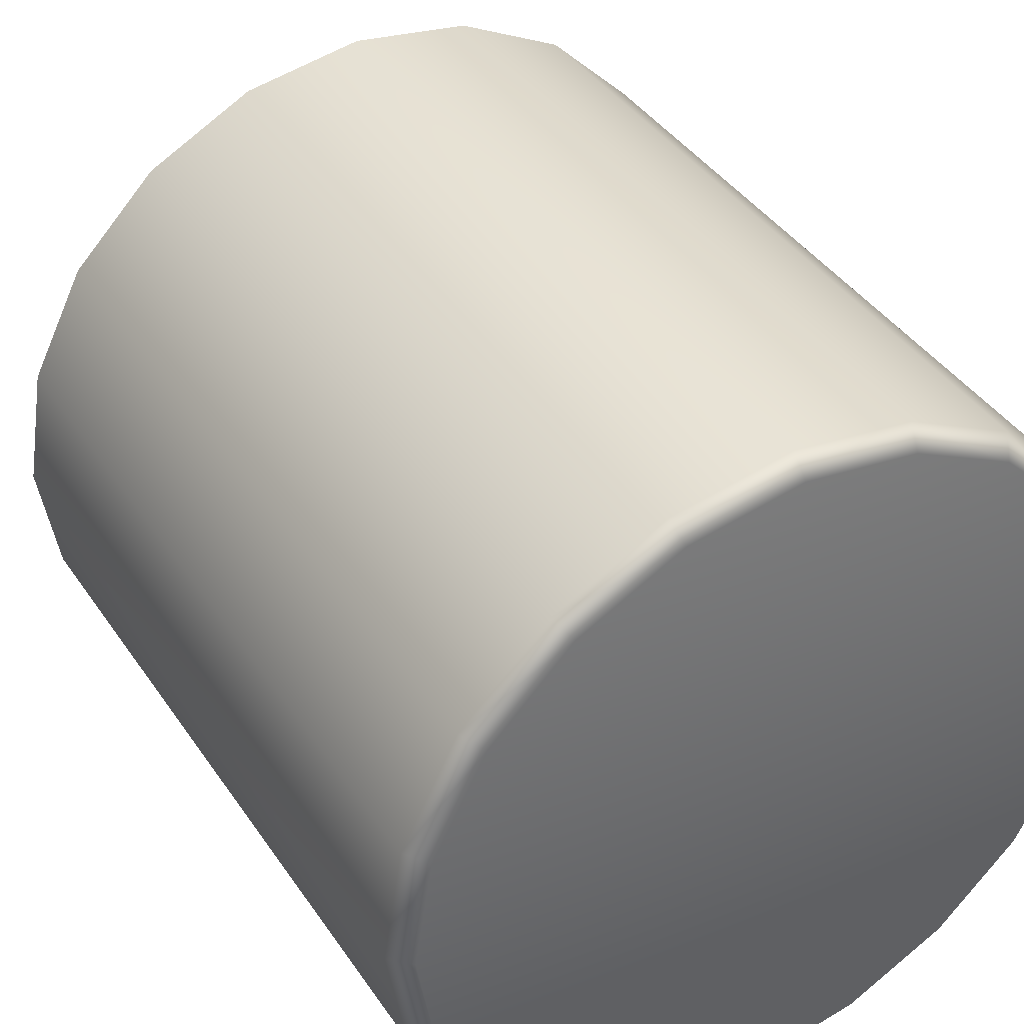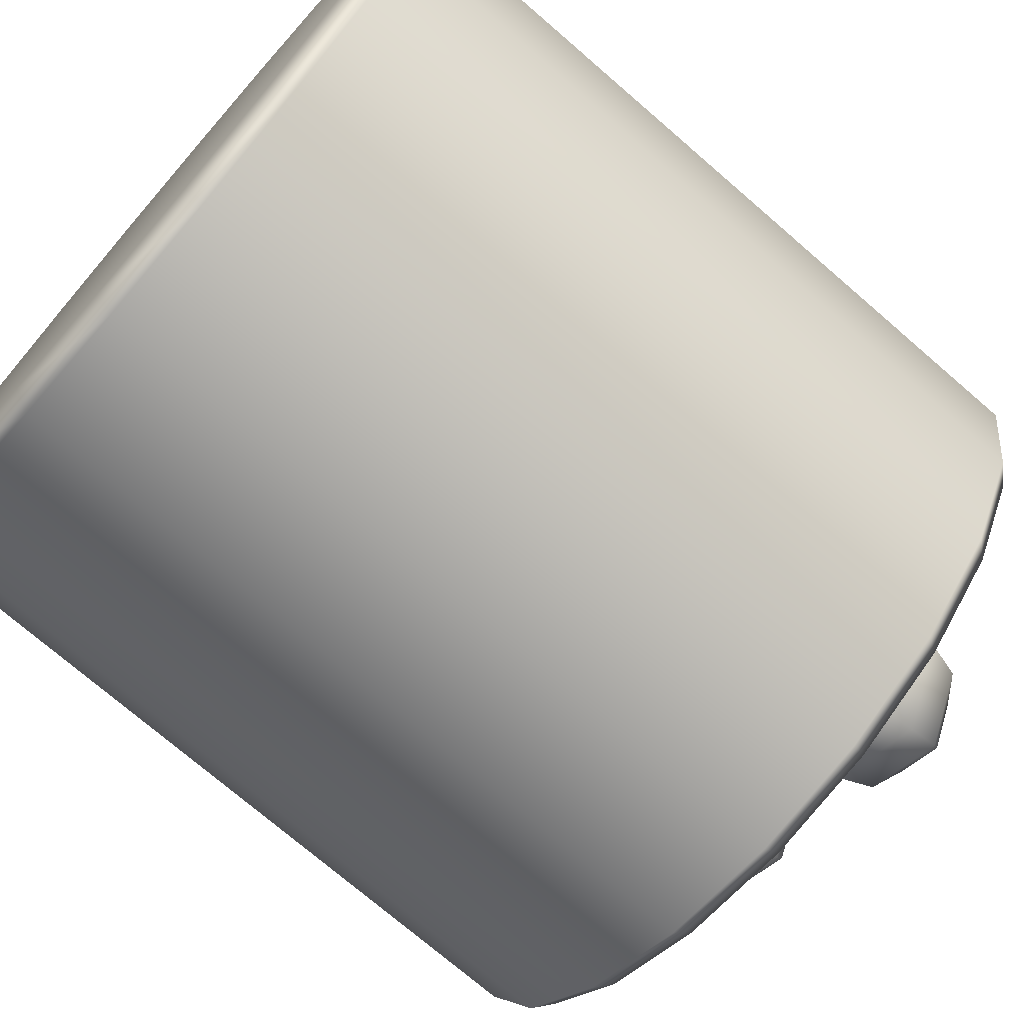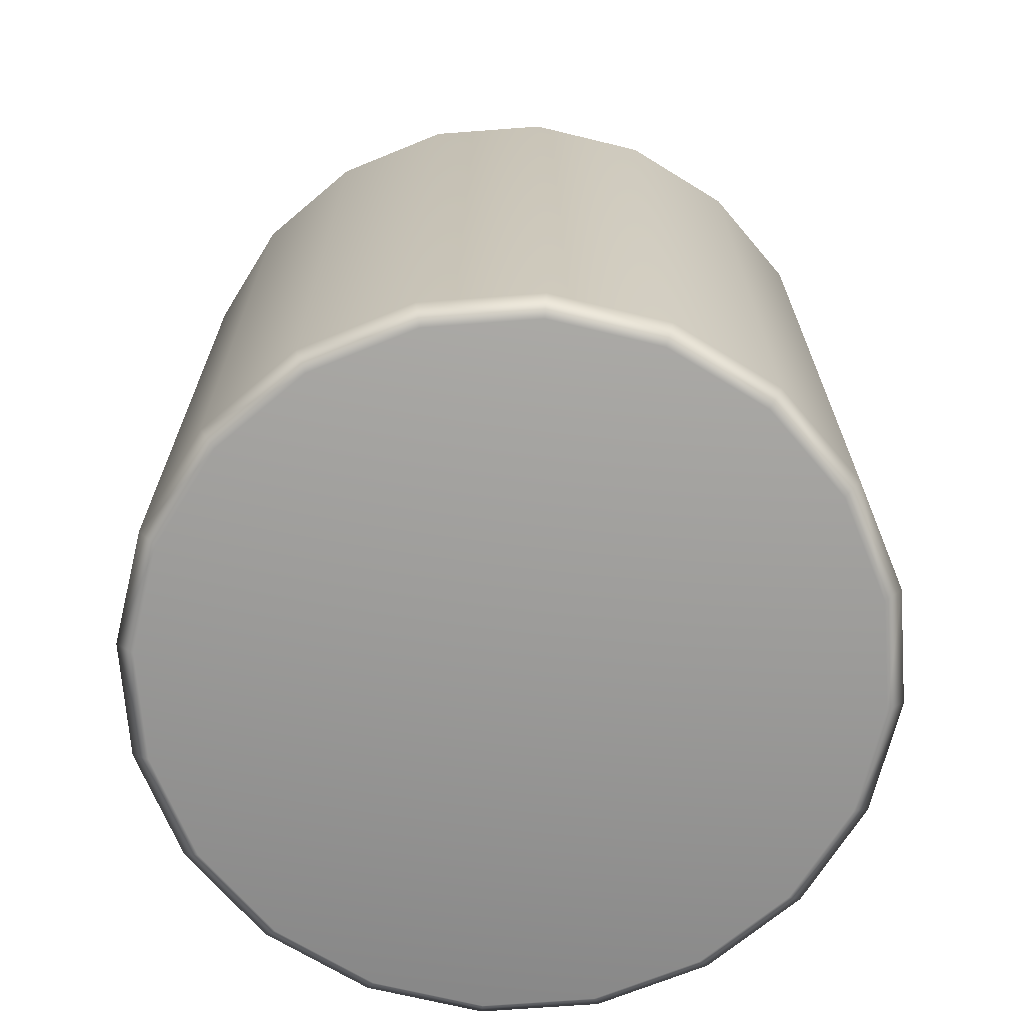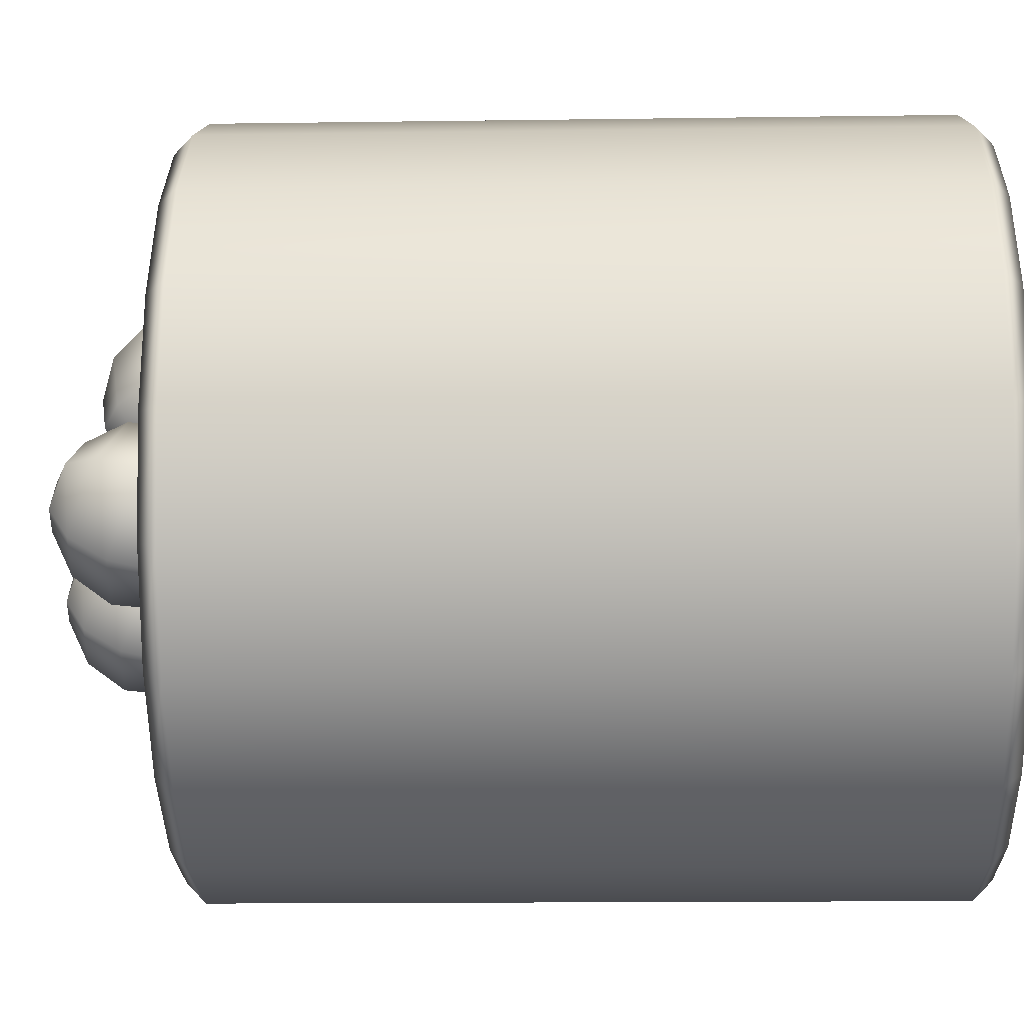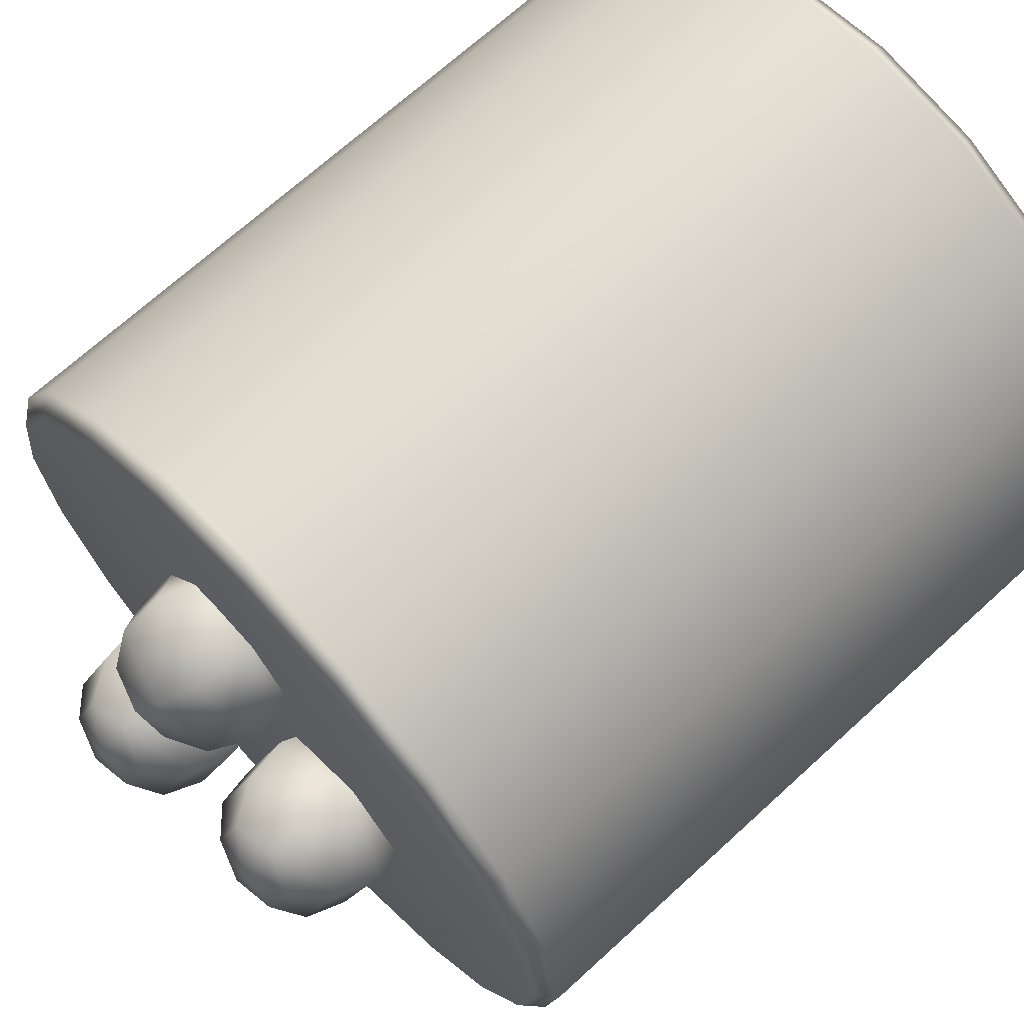
<metadata>
{"format":"obj","ext":"obj","renderer":"f3d","projection":"perspective","resolution":1024,"background":"white","views":[{"elev":40.4,"azim":-30.8,"up":"+Z"},{"elev":-73.2,"azim":49.1,"up":"+Z"},{"elev":-69.0,"azim":139.3,"up":"+Y"},{"elev":-14.1,"azim":-88.2,"up":"+Z"},{"elev":68.7,"azim":-132.6,"up":"+Z"}]}
</metadata>
<code>
g meger3d_Char_sundries_C4_6
v 0.3151 -0.3582 -0.1024
v 0.268 -0.3582 -0.1947
v 0.2546 -0.3746 -0.185
v 0.2994 -0.3746 -0.09727
v 0.268 0.2717 -0.1947
v 0.3151 0.2717 -0.1024
v 0.2994 0.288 -0.09727
v 0.2546 0.288 -0.185
v 0.1947 0.2717 -0.268
v 0.2546 0.288 -0.185
v 0.185 0.288 -0.2546
v 0.1947 -0.3582 -0.268
v 0.185 -0.3746 -0.2546
v 0.2546 -0.3746 -0.185
v 0.1024 0.2717 -0.3151
v 0.185 0.288 -0.2546
v 0.09727 0.288 -0.2994
v 0.1024 -0.3582 -0.3151
v 0.09727 -0.3746 -0.2994
v 0.185 -0.3746 -0.2546
v 3.052e-07 0.2717 -0.3313
v 0.09727 0.288 -0.2994
v 3.052e-07 0.288 -0.3148
v 3.052e-07 -0.3582 -0.3313
v 3.052e-07 -0.3746 -0.3148
v 0.09727 -0.3746 -0.2994
v -0.1024 0.2717 -0.3151
v 3.052e-07 0.288 -0.3148
v -0.09727 0.288 -0.2994
v -0.1024 -0.3582 -0.3151
v -0.09727 -0.3746 -0.2994
v 3.052e-07 -0.3746 -0.3148
v -0.1947 0.2717 -0.268
v -0.09727 0.288 -0.2994
v -0.185 0.288 -0.2546
v -0.1947 -0.3582 -0.268
v -0.185 -0.3746 -0.2546
v -0.09727 -0.3746 -0.2994
v -0.268 0.2717 -0.1947
v -0.185 0.288 -0.2546
v -0.2546 0.288 -0.185
v -0.268 -0.3582 -0.1947
v -0.2546 -0.3746 -0.185
v -0.185 -0.3746 -0.2546
v -0.3151 0.2717 -0.1024
v -0.2546 0.288 -0.185
v -0.2994 0.288 -0.09727
v -0.3151 -0.3582 -0.1024
v -0.2994 -0.3746 -0.09727
v -0.2546 -0.3746 -0.185
v -0.3313 0.2717 0
v -0.2994 0.288 -0.09727
v -0.3148 0.288 0
v -0.3313 -0.3582 0
v -0.3148 -0.3746 0
v -0.2994 -0.3746 -0.09727
v -0.3151 0.2717 0.1024
v -0.3148 0.288 0
v -0.2994 0.288 0.09727
v -0.3151 -0.3582 0.1024
v -0.2994 -0.3746 0.09727
v -0.3148 -0.3746 0
v -0.268 0.2717 0.1947
v -0.2994 0.288 0.09727
v -0.2546 0.288 0.185
v -0.268 -0.3582 0.1947
v -0.2546 -0.3746 0.185
v -0.2994 -0.3746 0.09727
v -0.1947 0.2717 0.268
v -0.2546 0.288 0.185
v -0.185 0.288 0.2546
v -0.1947 -0.3582 0.268
v -0.185 -0.3746 0.2546
v -0.2546 -0.3746 0.185
v -0.1024 0.2717 0.3151
v -0.185 0.288 0.2546
v -0.09727 0.288 0.2994
v -0.1024 -0.3582 0.3151
v -0.09727 -0.3746 0.2994
v -0.185 -0.3746 0.2546
v 3.052e-07 0.2717 0.3313
v -0.09727 0.288 0.2994
v 3.052e-07 0.288 0.3148
v 3.052e-07 -0.3582 0.3313
v 3.052e-07 -0.3746 0.3148
v -0.09727 -0.3746 0.2994
v 0.1024 0.2717 0.3151
v 3.052e-07 0.288 0.3148
v 0.09727 0.288 0.2994
v 0.1024 -0.3582 0.3151
v 0.09727 -0.3746 0.2994
v 3.052e-07 -0.3746 0.3148
v 0.1947 0.2717 0.268
v 0.09727 0.288 0.2994
v 0.185 0.288 0.2546
v 0.1947 -0.3582 0.268
v 0.185 -0.3746 0.2546
v 0.09727 -0.3746 0.2994
v 0.268 0.2717 0.1947
v 0.185 0.288 0.2546
v 0.2546 0.288 0.185
v 0.268 -0.3582 0.1947
v 0.2546 -0.3746 0.185
v 0.185 -0.3746 0.2546
v 0.3151 0.2717 0.1024
v 0.2546 0.288 0.185
v 0.2994 0.288 0.09727
v 0.3151 -0.3582 0.1024
v 0.2994 -0.3746 0.09727
v 0.2546 -0.3746 0.185
v 0.3313 0.2717 0
v 0.2994 0.288 0.09727
v 0.3148 0.288 0
v 0.3313 -0.3582 0
v 0.3148 -0.3746 0
v 0.2994 -0.3746 0.09727
v 0.3151 0.2717 -0.1024
v 0.3148 0.288 0
v 0.2994 0.288 -0.09727
v 0.3151 -0.3582 -0.1024
v 0.2994 -0.3746 -0.09727
v 0.3148 -0.3746 0
v 0.2546 -0.3746 -0.185
v 3.052e-07 -0.3746 0
v 0.2994 -0.3746 -0.09727
v 0.185 -0.3746 -0.2546
v 0.09727 -0.3746 -0.2994
v 3.052e-07 -0.3746 -0.3148
v -0.09727 -0.3746 -0.2994
v -0.185 -0.3746 -0.2546
v -0.2546 -0.3746 -0.185
v -0.2994 -0.3746 -0.09727
v -0.3148 -0.3746 0
v -0.2994 -0.3746 0.09727
v -0.2546 -0.3746 0.185
v -0.185 -0.3746 0.2546
v -0.09727 -0.3746 0.2994
v 3.052e-07 -0.3746 0.3148
v 0.09727 -0.3746 0.2994
v 0.185 -0.3746 0.2546
v 0.2546 -0.3746 0.185
v 0.2994 -0.3746 0.09727
v 0.3148 -0.3746 0
v 0.2994 0.288 -0.09727
v 3.052e-07 0.288 0
v 0.2546 0.288 -0.185
v 0.185 0.288 -0.2546
v 0.09727 0.288 -0.2994
v 3.052e-07 0.288 -0.3148
v -0.09727 0.288 -0.2994
v -0.185 0.288 -0.2546
v -0.2546 0.288 -0.185
v -0.2994 0.288 -0.09727
v -0.3148 0.288 0
v -0.2994 0.288 0.09727
v -0.2546 0.288 0.185
v -0.185 0.288 0.2546
v -0.09727 0.288 0.2994
v 3.052e-07 0.288 0.3148
v 0.09727 0.288 0.2994
v 0.185 0.288 0.2546
v 0.2546 0.288 0.185
v 0.2994 0.288 0.09727
v 0.3148 0.288 0
v -0.05669 0.2473 -0.02103
v -0.03624 0.267 0.007795
v -0.02004 0.2908 -0.05351
v -0.04733 0.261 -0.05642
v -0.06886 0.3073 -0.09739
v -0.07552 0.2706 -0.08176
v -0.1339 0.3001 -0.07996
v -0.1131 0.2664 -0.07169
v -0.1501 0.2764 -0.01866
v -0.1224 0.2528 -0.0363
v -0.1013 0.2599 0.02522
v -0.09423 0.2432 -0.01097
v -0.03624 0.267 0.007795
v -0.05669 0.2473 -0.02103
v -0.01023 0.3283 -0.04217
v -0.02894 0.301 0.02862
v -0.06661 0.3474 -0.09284
v -0.1417 0.3392 -0.07271
v -0.1604 0.3118 -0.001922
v -0.104 0.2927 0.04874
v -0.02894 0.301 0.02862
v -0.02055 0.3637 -0.02544
v -0.03675 0.34 0.03587
v -0.06937 0.3803 -0.06931
v -0.1344 0.3731 -0.05189
v -0.1506 0.3494 0.00942
v -0.1018 0.3328 0.0533
v -0.03675 0.34 0.03587
v -0.04822 0.3874 -0.007793
v -0.05757 0.3737 0.0276
v -0.0764 0.3969 -0.03313
v -0.1139 0.3928 -0.02306
v -0.1233 0.3791 0.01233
v -0.09511 0.3696 0.03766
v -0.05757 0.3737 0.0276
v -0.08582 0.393 0.00603
v -0.08582 0.393 0.00603
v -0.08582 0.393 0.00603
v -0.08582 0.393 0.00603
v -0.08582 0.393 0.00603
v -0.08582 0.393 0.00603
v -0.08481 0.2471 -0.05012
v -0.08481 0.2471 -0.05012
v -0.08481 0.2471 -0.05012
v -0.08481 0.2471 -0.05012
v -0.08481 0.2471 -0.05012
v -0.08481 0.2471 -0.05012
v 0.1145 0.2634 -0.06108
v 0.1349 0.2831 -0.03225
v 0.1511 0.3068 -0.09356
v 0.1238 0.2771 -0.09647
v 0.1023 0.3233 -0.1374
v 0.09563 0.2866 -0.1218
v 0.03727 0.3162 -0.12
v 0.05809 0.2825 -0.1117
v 0.02107 0.2925 -0.05871
v 0.04874 0.2688 -0.07635
v 0.0699 0.2759 -0.01483
v 0.07693 0.2592 -0.05101
v 0.1349 0.2831 -0.03225
v 0.1145 0.2634 -0.06108
v 0.1609 0.3444 -0.08222
v 0.1422 0.317 -0.01143
v 0.1045 0.3635 -0.1329
v 0.02946 0.3552 -0.1128
v 0.01076 0.3278 -0.04197
v 0.06714 0.3087 0.008695
v 0.1422 0.317 -0.01143
v 0.1506 0.3798 -0.06549
v 0.1344 0.356 -0.004179
v 0.1018 0.3963 -0.1094
v 0.03676 0.3891 -0.09194
v 0.02056 0.3654 -0.03063
v 0.06939 0.3489 0.01325
v 0.1344 0.356 -0.004179
v 0.1229 0.4034 -0.04784
v 0.1136 0.3897 -0.01245
v 0.09475 0.413 -0.07318
v 0.05721 0.4088 -0.06311
v 0.04786 0.3952 -0.02772
v 0.07605 0.3856 -0.002386
v 0.1136 0.3897 -0.01245
v 0.08533 0.4091 -0.03402
v 0.08533 0.4091 -0.03402
v 0.08533 0.4091 -0.03402
v 0.08533 0.4091 -0.03402
v 0.08533 0.4091 -0.03402
v 0.08533 0.4091 -0.03402
v 0.08635 0.2632 -0.09017
v 0.08635 0.2632 -0.09017
v 0.08635 0.2632 -0.09017
v 0.08635 0.2632 -0.09017
v 0.08635 0.2632 -0.09017
v 0.08635 0.2632 -0.09017
v 0.03579 0.2253 0.1052
v 0.05512 0.237 0.07162
v -0.009438 0.2573 0.07038
v -0.001484 0.237 0.1045
v -0.03593 0.2892 0.1239
v -0.01678 0.2554 0.1354
v 0.002132 0.3007 0.1787
v 0.005196 0.2621 0.167
v 0.06669 0.2803 0.1799
v 0.04247 0.2503 0.1677
v 0.09319 0.2485 0.1264
v 0.05777 0.2319 0.1368
v 0.05512 0.237 0.07162
v 0.03579 0.2253 0.1052
v -0.004215 0.2899 0.04696
v 0.07033 0.2664 0.0484
v -0.03481 0.3267 0.1088
v 0.009144 0.34 0.172
v 0.08369 0.3165 0.1735
v 0.1143 0.2797 0.1117
v 0.07033 0.2664 0.0484
v 0.01278 0.326 0.04049
v 0.07734 0.3057 0.04174
v -0.01371 0.3579 0.09404
v 0.02435 0.3694 0.1488
v 0.08891 0.3491 0.1501
v 0.1154 0.3172 0.09652
v 0.07734 0.3057 0.04174
v 0.03701 0.3561 0.05271
v 0.07428 0.3443 0.05343
v 0.02171 0.3744 0.08362
v 0.04369 0.3811 0.1153
v 0.08096 0.3694 0.116
v 0.09626 0.351 0.08506
v 0.07428 0.3443 0.05343
v 0.06196 0.3719 0.08034
v 0.06196 0.3719 0.08034
v 0.06196 0.3719 0.08034
v 0.06196 0.3719 0.08034
v 0.06196 0.3719 0.08034
v 0.06196 0.3719 0.08034
v 0.01752 0.2345 0.1401
v 0.01752 0.2345 0.1401
v 0.01752 0.2345 0.1401
v 0.01752 0.2345 0.1401
v 0.01752 0.2345 0.1401
v 0.01752 0.2345 0.1401
g meger3d_Char_sundries_C4_6_0
f 3 2 1
f 4 3 1
f 2 5 1
f 5 6 1
f 6 5 7
f 5 8 7
f 9 5 2
f 5 9 10
f 9 11 10
f 12 9 2
f 13 12 2
f 14 13 2
f 15 9 12
f 9 15 16
f 15 17 16
f 18 15 12
f 19 18 12
f 20 19 12
f 21 15 18
f 15 21 22
f 21 23 22
f 24 21 18
f 25 24 18
f 26 25 18
f 27 21 24
f 21 27 28
f 27 29 28
f 30 27 24
f 31 30 24
f 32 31 24
f 33 27 30
f 27 33 34
f 33 35 34
f 36 33 30
f 37 36 30
f 38 37 30
f 39 33 36
f 33 39 40
f 39 41 40
f 42 39 36
f 43 42 36
f 44 43 36
f 45 39 42
f 39 45 46
f 45 47 46
f 48 45 42
f 49 48 42
f 50 49 42
f 51 45 48
f 45 51 52
f 51 53 52
f 54 51 48
f 55 54 48
f 56 55 48
f 57 51 54
f 51 57 58
f 57 59 58
f 60 57 54
f 61 60 54
f 62 61 54
f 63 57 60
f 57 63 64
f 63 65 64
f 66 63 60
f 67 66 60
f 68 67 60
f 69 63 66
f 63 69 70
f 69 71 70
f 72 69 66
f 73 72 66
f 74 73 66
f 75 69 72
f 69 75 76
f 75 77 76
f 78 75 72
f 79 78 72
f 80 79 72
f 81 75 78
f 75 81 82
f 81 83 82
f 84 81 78
f 85 84 78
f 86 85 78
f 87 81 84
f 81 87 88
f 87 89 88
f 90 87 84
f 91 90 84
f 92 91 84
f 93 87 90
f 87 93 94
f 93 95 94
f 96 93 90
f 97 96 90
f 98 97 90
f 99 93 96
f 93 99 100
f 99 101 100
f 102 99 96
f 103 102 96
f 104 103 96
f 105 99 102
f 99 105 106
f 105 107 106
f 108 105 102
f 109 108 102
f 110 109 102
f 111 105 108
f 105 111 112
f 111 113 112
f 114 111 108
f 115 114 108
f 116 115 108
f 117 111 114
f 118 111 117
f 119 118 117
f 120 117 114
f 120 114 121
f 114 122 121
f 125 124 123
f 123 124 126
f 126 124 127
f 127 124 128
f 128 124 129
f 129 124 130
f 130 124 131
f 131 124 132
f 132 124 133
f 133 124 134
f 134 124 135
f 135 124 136
f 136 124 137
f 137 124 138
f 138 124 139
f 139 124 140
f 140 124 141
f 141 124 142
f 142 124 143
f 143 124 125
f 146 145 144
f 147 145 146
f 148 145 147
f 149 145 148
f 150 145 149
f 151 145 150
f 152 145 151
f 153 145 152
f 154 145 153
f 155 145 154
f 156 145 155
f 157 145 156
f 158 145 157
f 159 145 158
f 160 145 159
f 161 145 160
f 162 145 161
f 163 145 162
f 164 145 163
f 144 145 164
f 167 166 165
f 168 167 165
f 169 167 168
f 170 169 168
f 171 169 170
f 172 171 170
f 173 171 172
f 174 173 172
f 175 173 174
f 176 175 174
f 177 175 176
f 178 177 176
f 167 179 166
f 179 180 166
f 181 179 167
f 169 181 167
f 182 181 169
f 171 182 169
f 183 182 171
f 173 183 171
f 184 183 173
f 175 184 173
f 185 184 175
f 177 185 175
f 179 186 180
f 186 187 180
f 188 186 179
f 181 188 179
f 189 188 181
f 182 189 181
f 190 189 182
f 183 190 182
f 191 190 183
f 184 191 183
f 192 191 184
f 185 192 184
f 186 193 187
f 193 194 187
f 195 193 186
f 188 195 186
f 196 195 188
f 189 196 188
f 197 196 189
f 190 197 189
f 198 197 190
f 191 198 190
f 199 198 191
f 192 199 191
f 193 200 194
f 195 201 193
f 196 202 195
f 197 203 196
f 198 204 197
f 199 205 198
f 165 206 168
f 168 207 170
f 170 208 172
f 172 209 174
f 174 210 176
f 176 211 178
f 214 213 212
f 215 214 212
f 216 214 215
f 217 216 215
f 218 216 217
f 219 218 217
f 220 218 219
f 221 220 219
f 222 220 221
f 223 222 221
f 224 222 223
f 225 224 223
f 214 226 213
f 226 227 213
f 228 226 214
f 216 228 214
f 229 228 216
f 218 229 216
f 230 229 218
f 220 230 218
f 231 230 220
f 222 231 220
f 232 231 222
f 224 232 222
f 226 233 227
f 233 234 227
f 235 233 226
f 228 235 226
f 236 235 228
f 229 236 228
f 237 236 229
f 230 237 229
f 238 237 230
f 231 238 230
f 239 238 231
f 232 239 231
f 233 240 234
f 240 241 234
f 242 240 233
f 235 242 233
f 243 242 235
f 236 243 235
f 244 243 236
f 237 244 236
f 245 244 237
f 238 245 237
f 246 245 238
f 239 246 238
f 240 247 241
f 242 248 240
f 243 249 242
f 244 250 243
f 245 251 244
f 246 252 245
f 212 253 215
f 215 254 217
f 217 255 219
f 219 256 221
f 221 257 223
f 223 258 225
f 261 260 259
f 262 261 259
f 263 261 262
f 264 263 262
f 265 263 264
f 266 265 264
f 267 265 266
f 268 267 266
f 269 267 268
f 270 269 268
f 271 269 270
f 272 271 270
f 261 273 260
f 273 274 260
f 275 273 261
f 263 275 261
f 276 275 263
f 265 276 263
f 277 276 265
f 267 277 265
f 278 277 267
f 269 278 267
f 279 278 269
f 271 279 269
f 273 280 274
f 280 281 274
f 282 280 273
f 275 282 273
f 283 282 275
f 276 283 275
f 284 283 276
f 277 284 276
f 285 284 277
f 278 285 277
f 286 285 278
f 279 286 278
f 280 287 281
f 287 288 281
f 289 287 280
f 282 289 280
f 290 289 282
f 283 290 282
f 291 290 283
f 284 291 283
f 292 291 284
f 285 292 284
f 293 292 285
f 286 293 285
f 287 294 288
f 289 295 287
f 290 296 289
f 291 297 290
f 292 298 291
f 293 299 292
f 259 300 262
f 262 301 264
f 264 302 266
f 266 303 268
f 268 304 270
f 270 305 272

</code>
